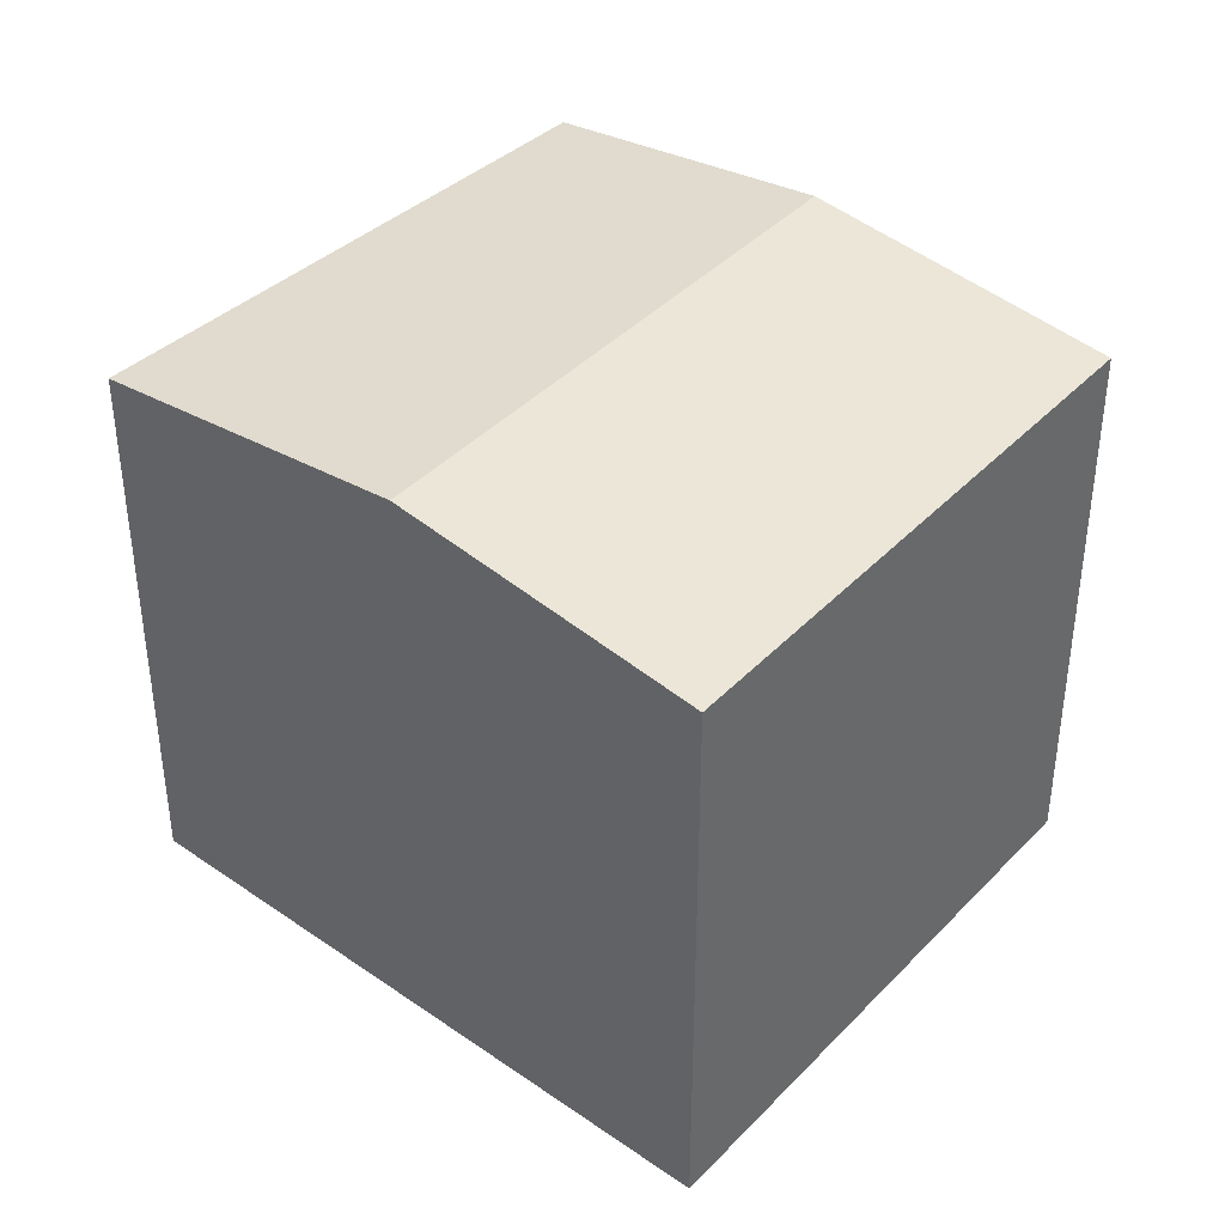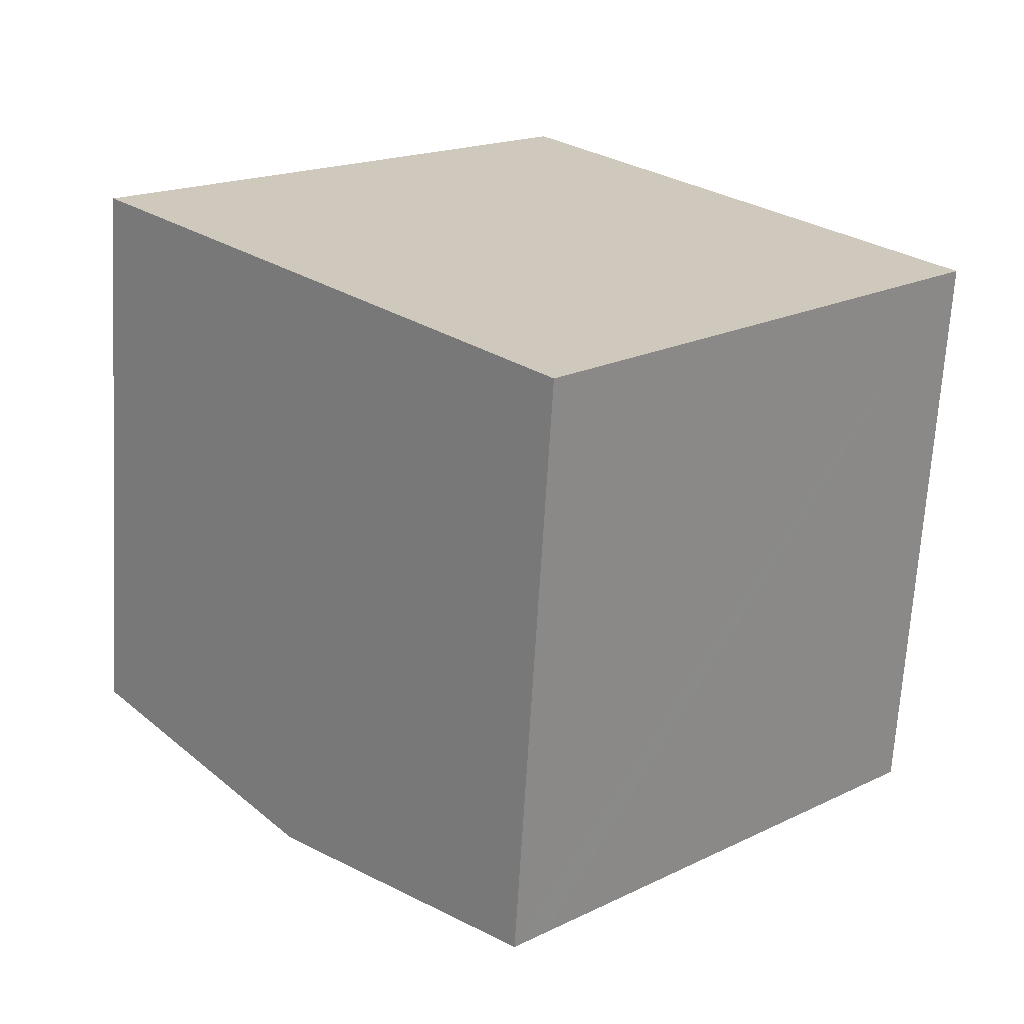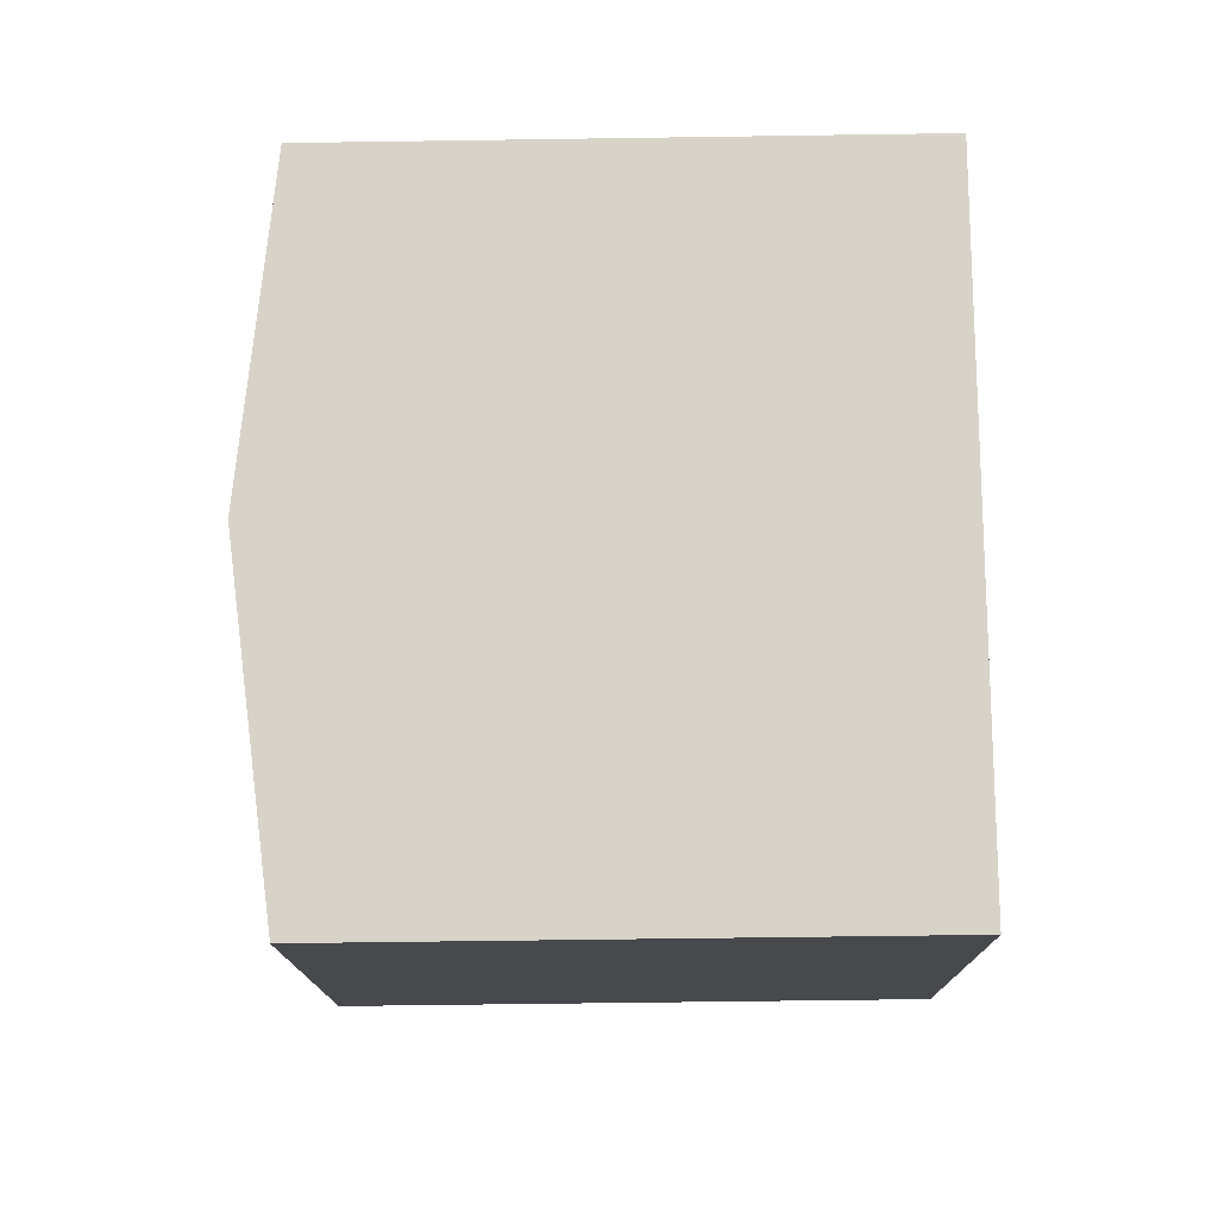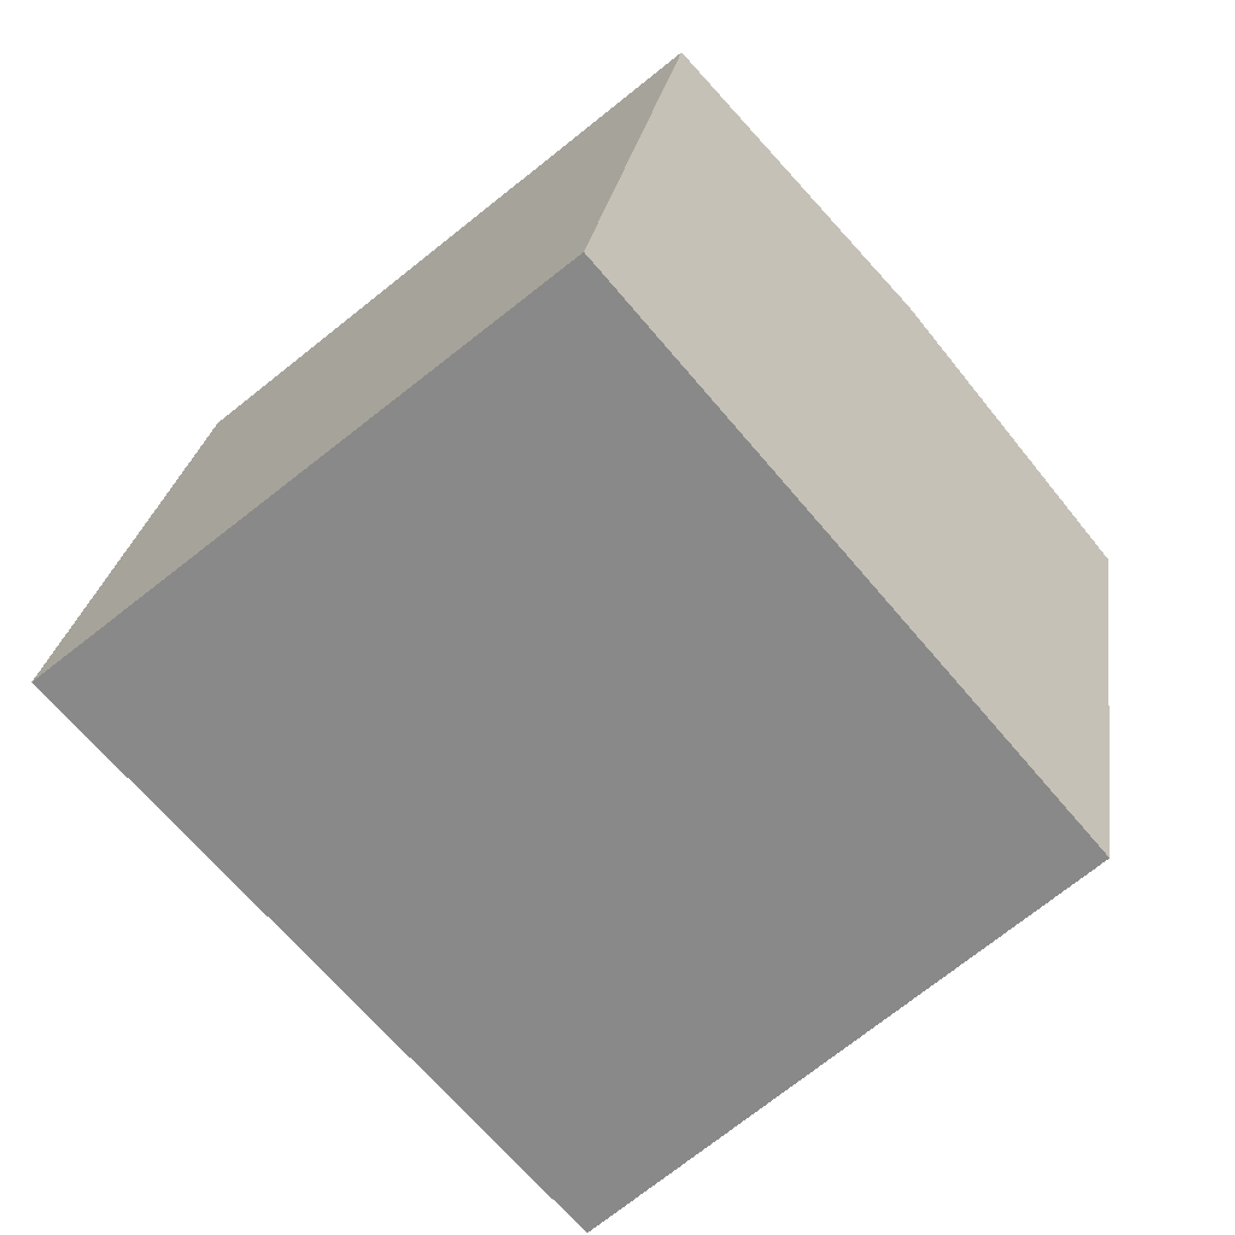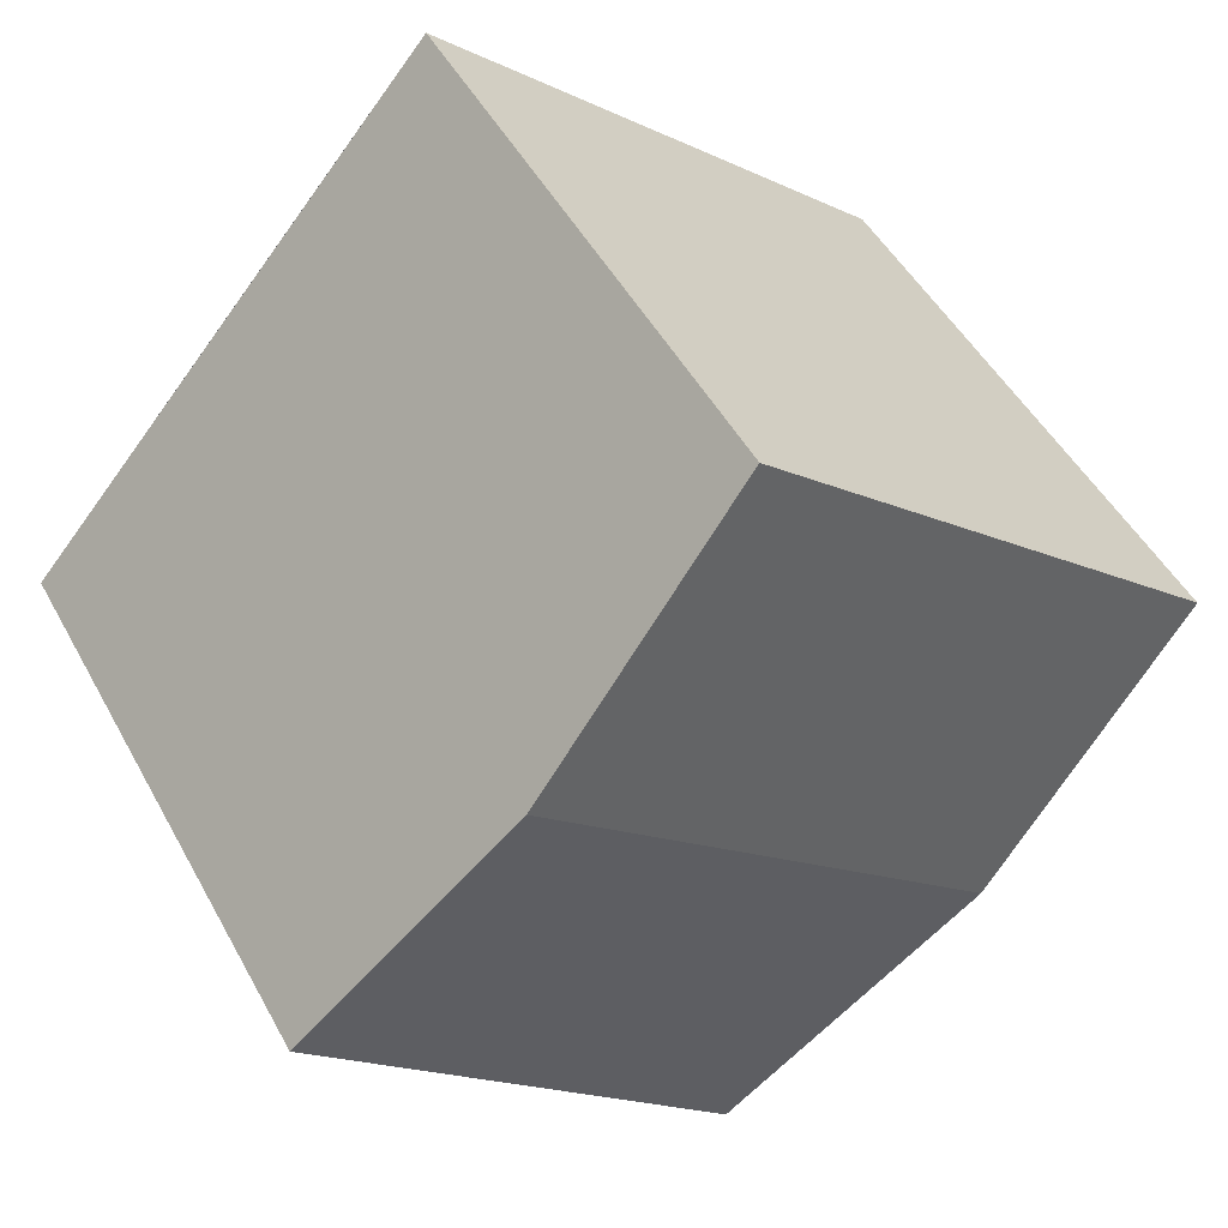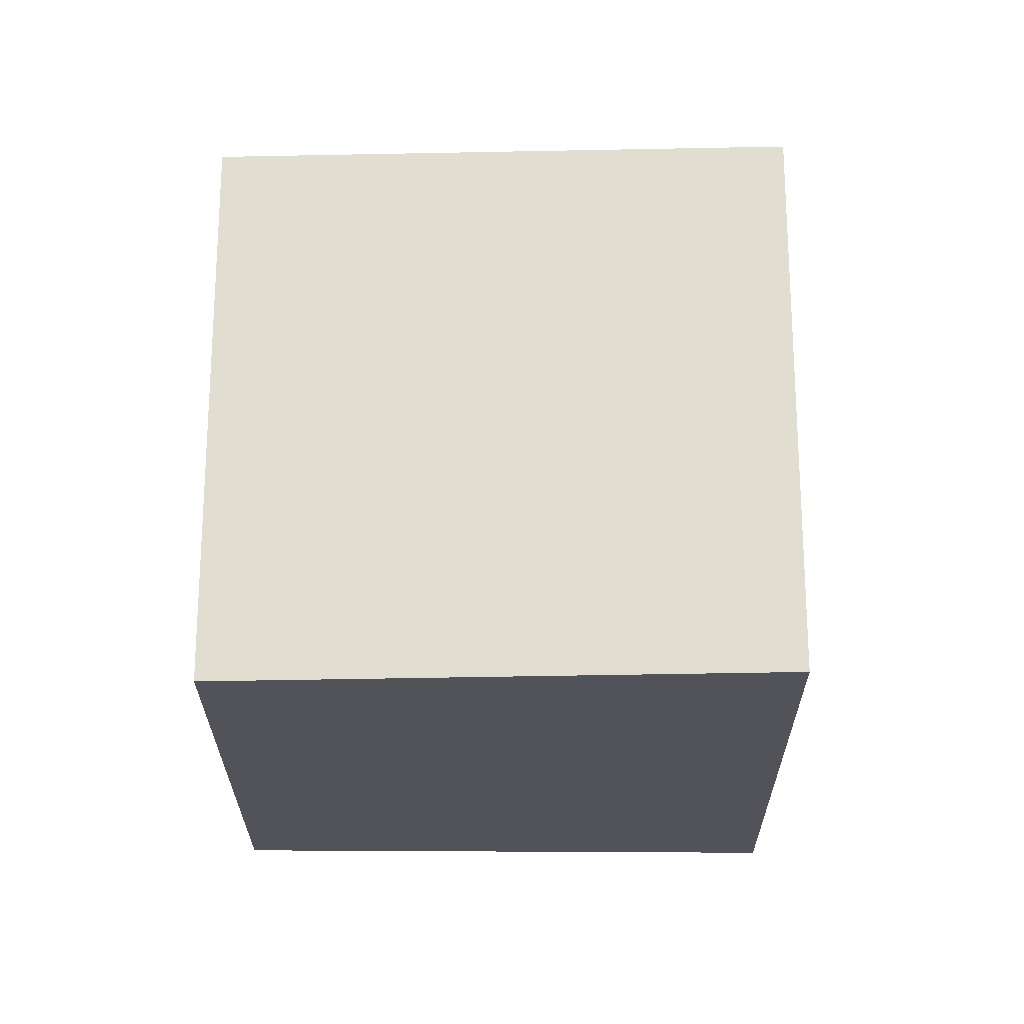
<metadata>
{"format":"obj","ext":"obj","renderer":"f3d","projection":"perspective","resolution":1024,"background":"white","views":[{"elev":40.3,"azim":-91.7,"up":"+Y"},{"elev":-67.9,"azim":-3.4,"up":"+Z"},{"elev":-56.7,"azim":-89.1,"up":"+Z"},{"elev":25.4,"azim":8.3,"up":"+Z"},{"elev":48.3,"azim":152.5,"up":"+Z"},{"elev":-22.6,"azim":138.5,"up":"+Y"}]}
</metadata>
<code>
v  1.38 3.828 -1.516
v  2.848 3.59 2.423
v  4.192 3.828 0.877
v  0 3.59 2.198e-16
v  2.827 3.578 -3.106
v  3.03 3.578 -2.933
v  2.839 3.576 -3.119
v  5.451 3.605 -0.572
v  0 0 0
v  2.848 -1.484e-16 2.423
v  5.451 3.502e-17 -0.572
v  4.192 -5.37e-17 0.877
v  2.839 1.91e-16 -3.119
v  3.03 1.796e-16 -2.933
v  2.827 1.902e-16 -3.106
v  1.38 9.283e-17 -1.516
g defaultobject
f 1 2 3
f 2 1 4
f 5 6 7
f 6 5 8
f 8 5 1
f 8 1 3
f 9 2 4
f 2 9 10
f 10 3 2
f 3 10 8
f 8 10 11
f 11 10 12
f 11 6 8
f 6 11 7
f 7 11 13
f 13 11 14
f 13 5 7
f 5 13 1
f 1 13 4
f 4 13 15
f 4 15 16
f 4 16 9
f 14 15 13
f 15 14 16
f 16 14 11
f 16 11 9
f 9 11 12
f 9 12 10

</code>
